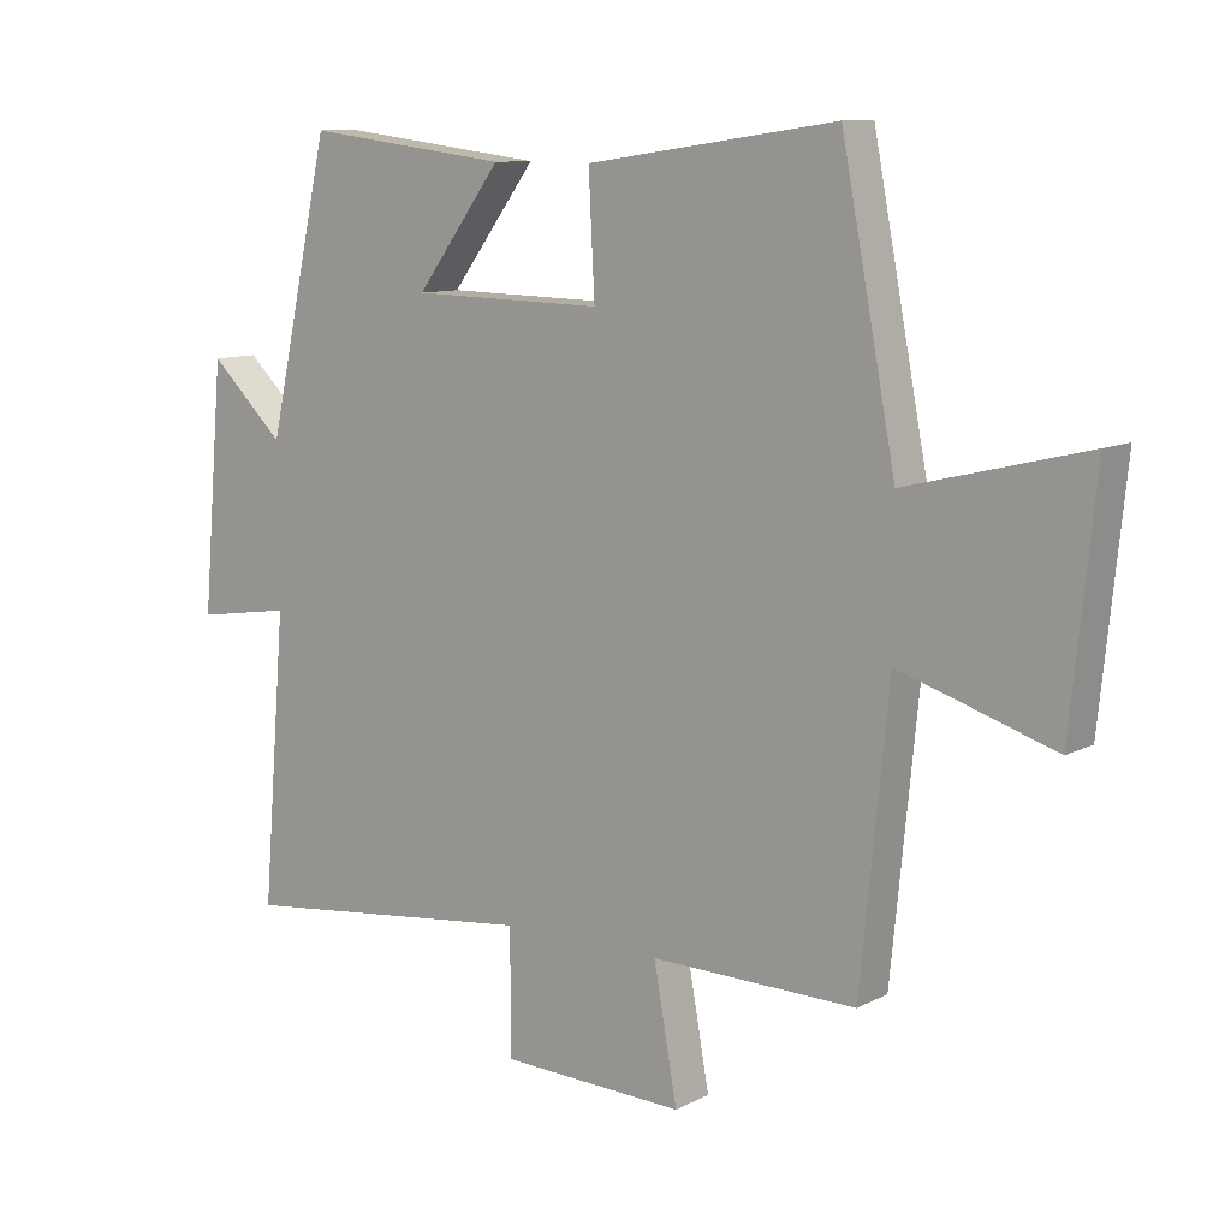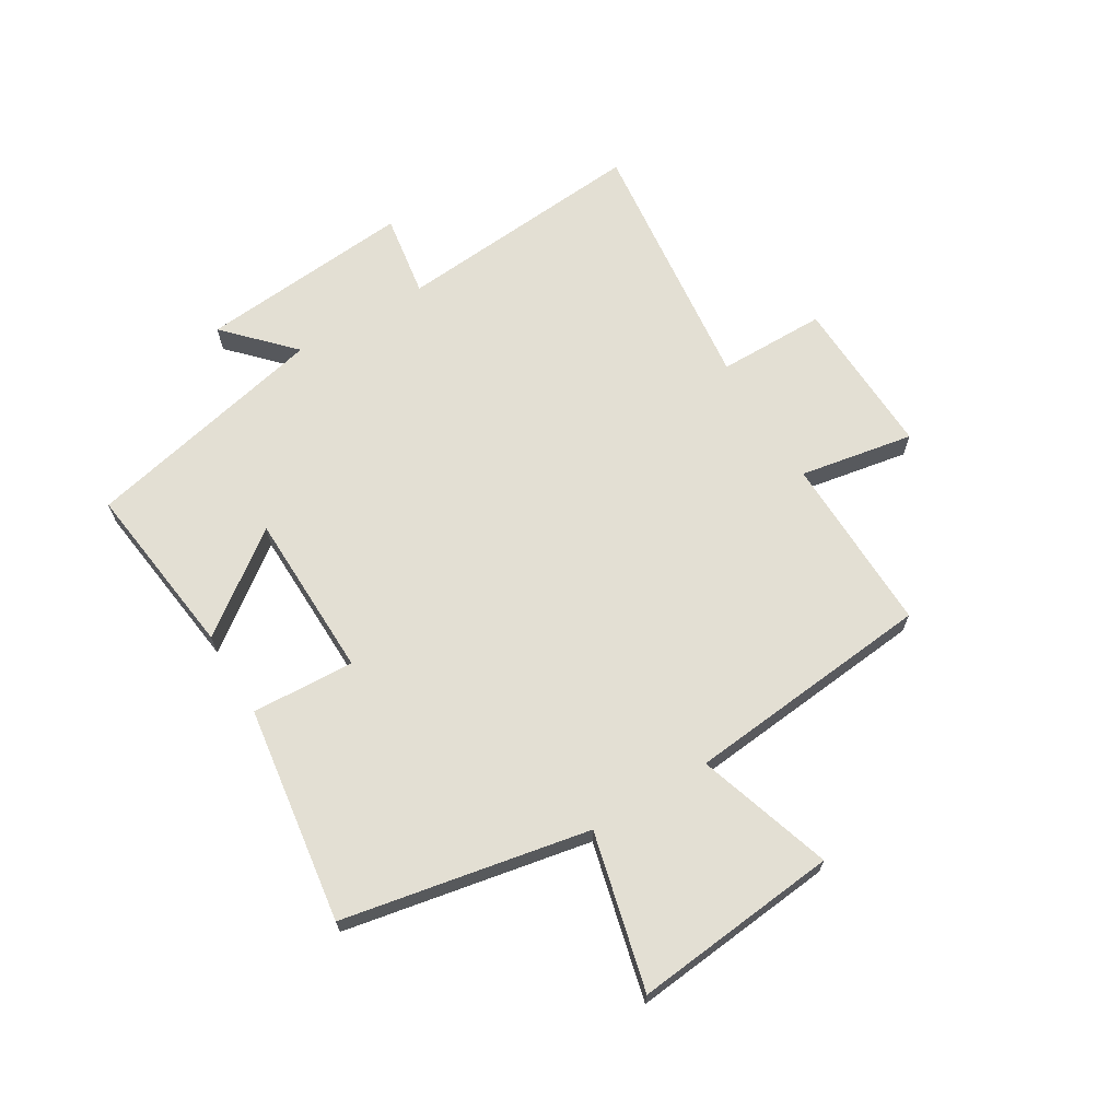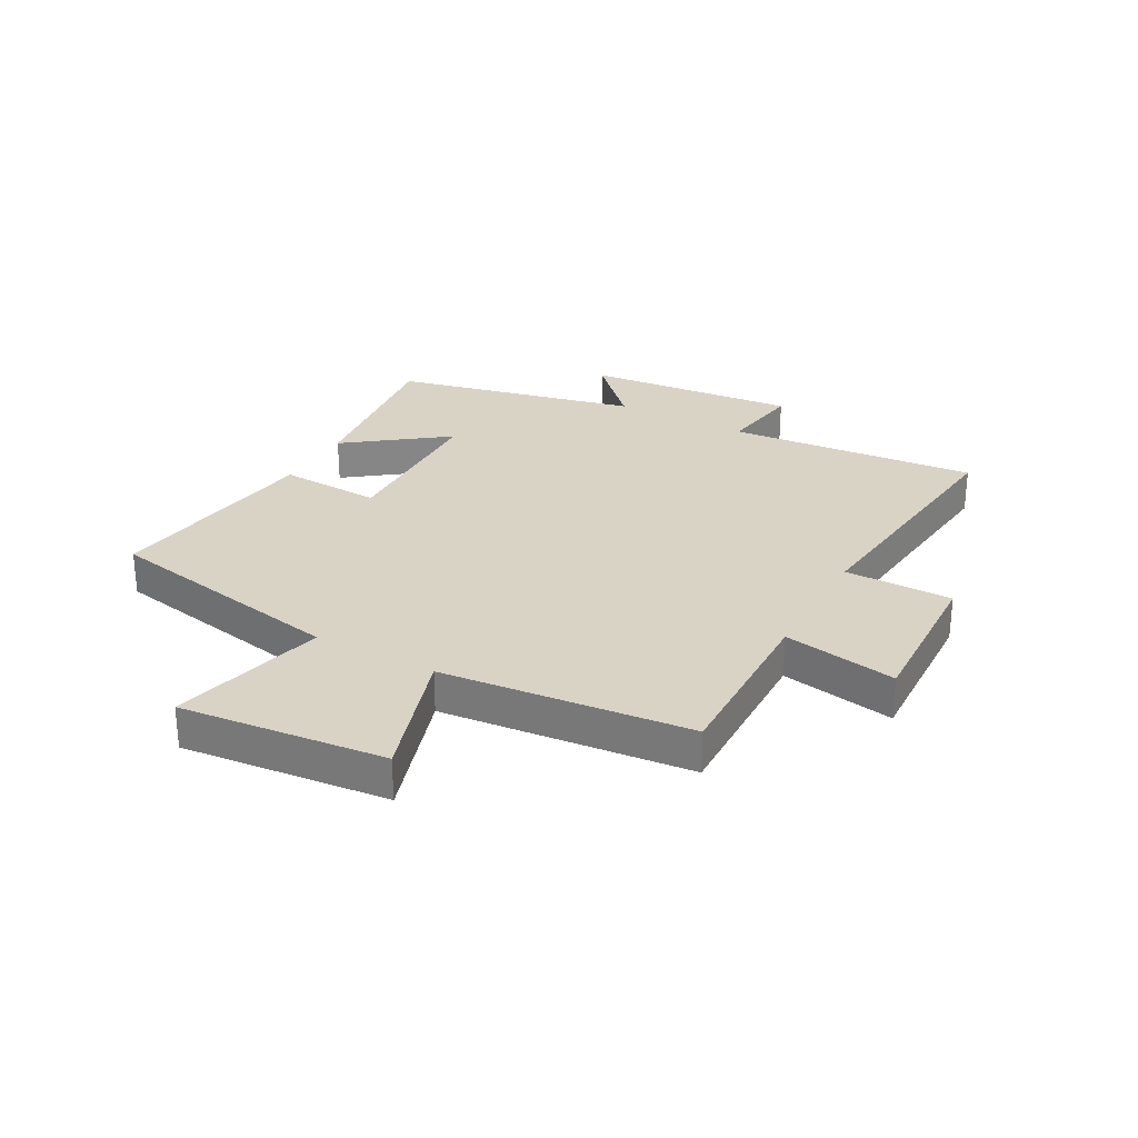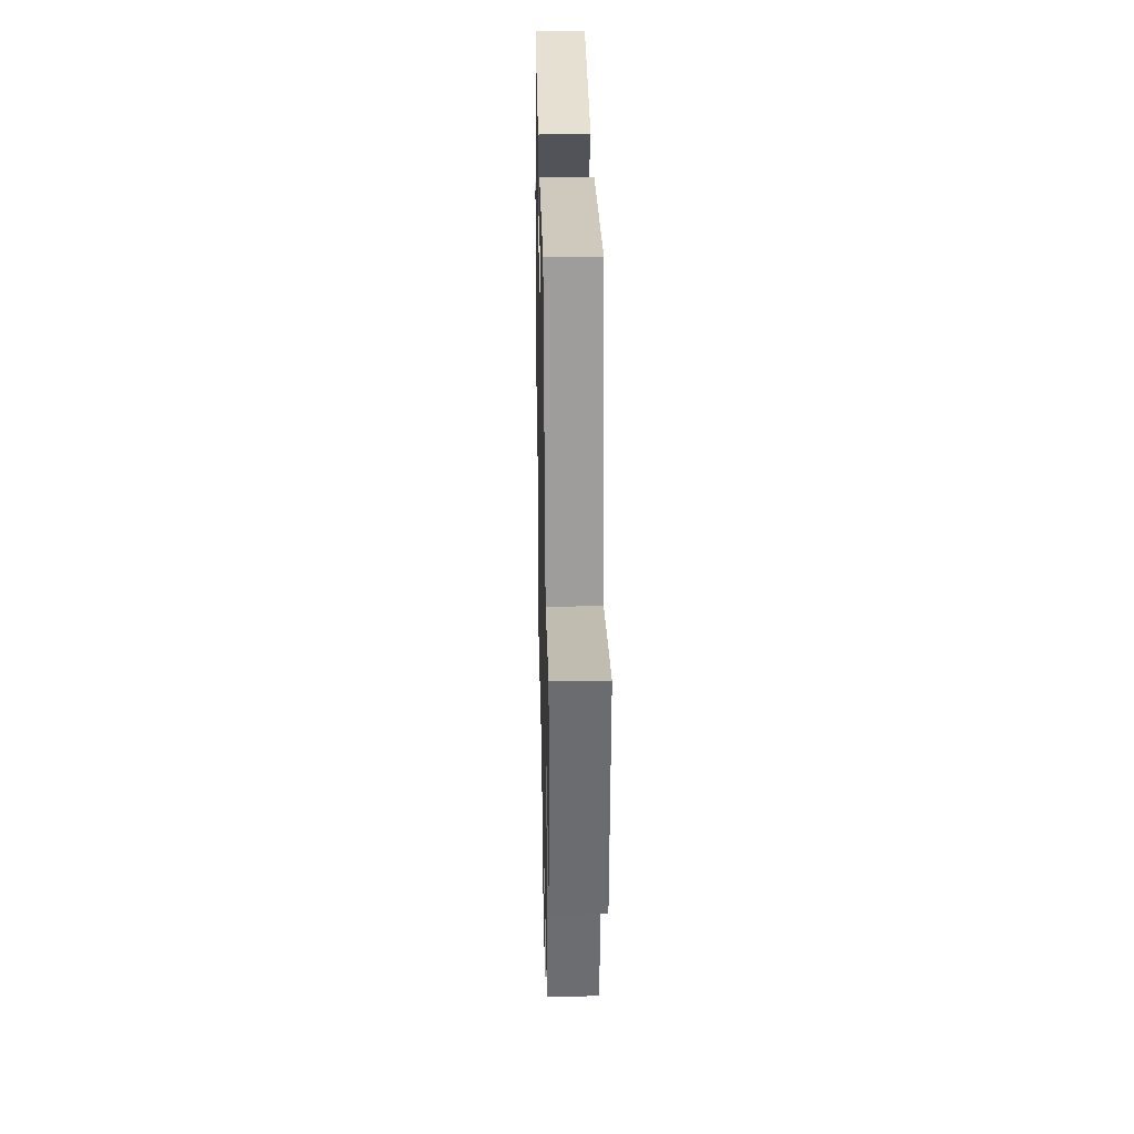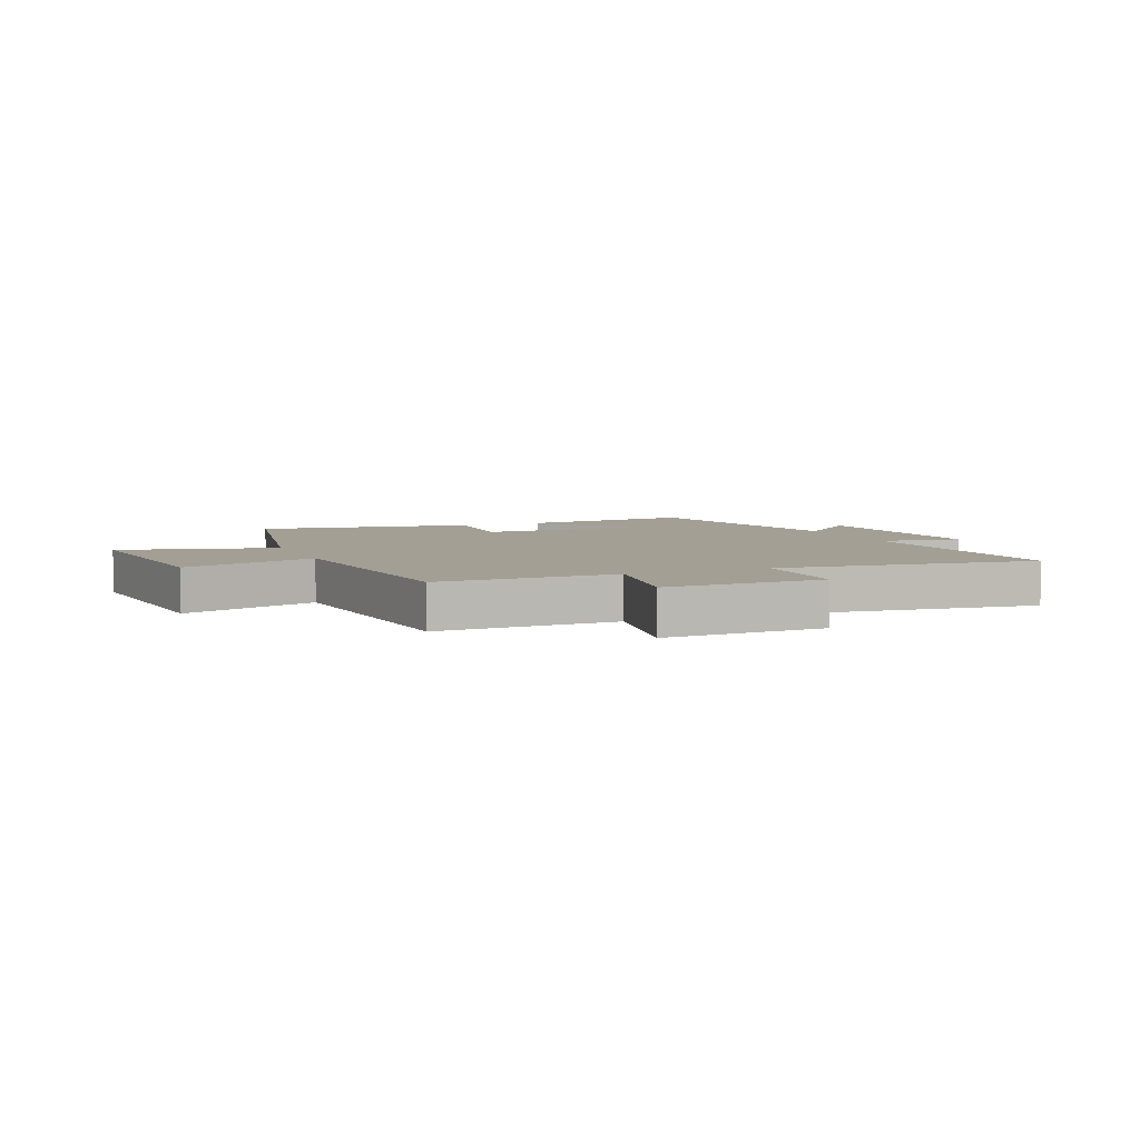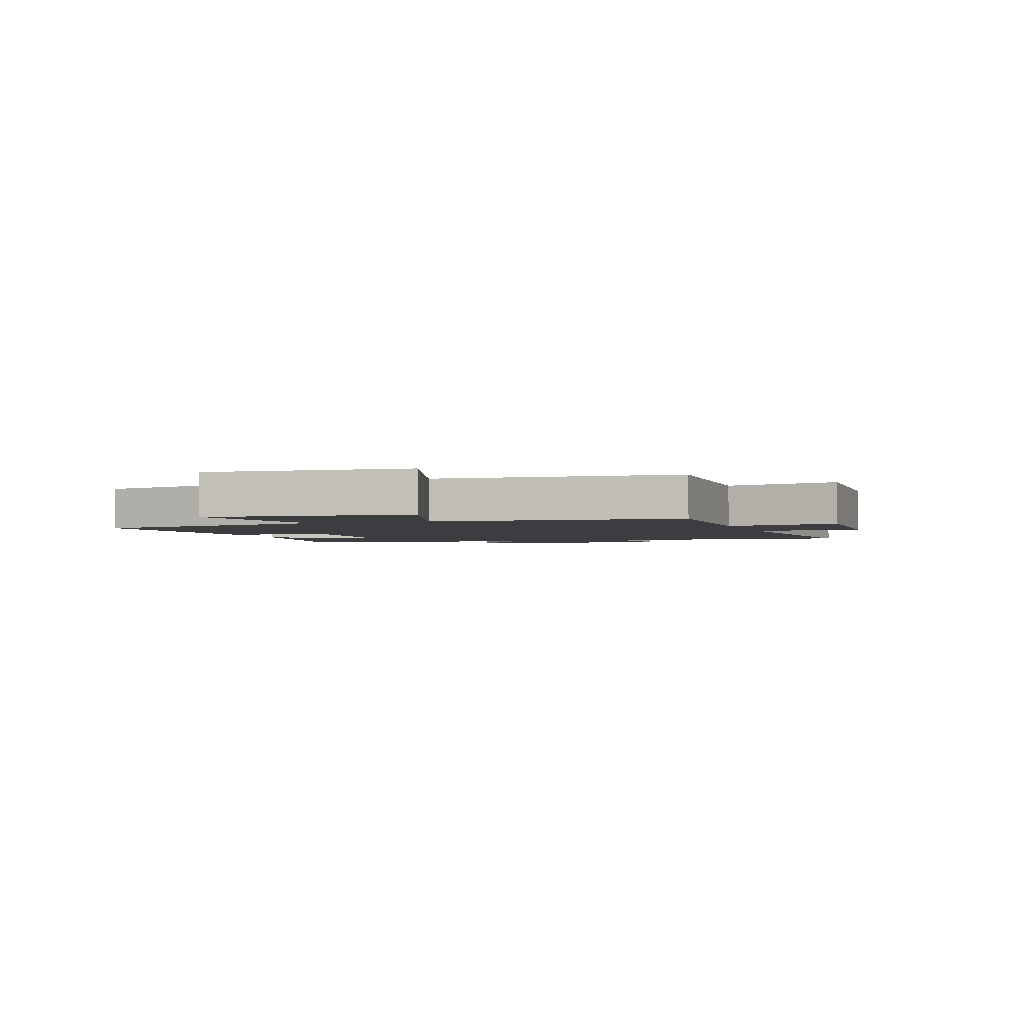
<metadata>
{"format":"obj","ext":"obj","renderer":"f3d","projection":"perspective","resolution":1024,"background":"white","views":[{"elev":10.1,"azim":37.7,"up":"+Z"},{"elev":66.9,"azim":58.9,"up":"+Y"},{"elev":28.3,"azim":118.7,"up":"+Y"},{"elev":30.5,"azim":88.8,"up":"+Z"},{"elev":5.4,"azim":157.8,"up":"+Y"},{"elev":-2.7,"azim":109.3,"up":"+Y"}]}
</metadata>
<code>
v -0.536 0.07 -0.55
v -0.5 0.07 -0.12
v -0.643 0.07 -0.142
v -0.611 0.07 0.224
v -0.5 0.07 0.118
v -0.406 0.07 0.538
v -0.103 0.07 0.5
v -0.23 0.07 0.33
v 0.056 0.07 0.324
v 0.047 0.07 0.5
v 0.419 0.07 0.553
v 0.5 0.07 0.132
v 0.767 0.07 0.198
v 0.731 0.07 -0.154
v 0.5 0.07 -0.08
v 0.458 0.07 -0.506
v 0.152 0.07 -0.5
v 0.187 0.07 -0.695
v -0.087 0.07 -0.685
v -0.088 0.07 -0.5
v -0.536 0 -0.55
v -0.5 0 -0.12
v -0.643 0 -0.142
v -0.611 0 0.224
v -0.5 0 0.118
v -0.406 0 0.538
v -0.103 0 0.5
v -0.23 0 0.33
v 0.056 0 0.324
v 0.047 0 0.5
v 0.419 0 0.553
v 0.5 0 0.132
v 0.767 0 0.198
v 0.731 0 -0.154
v 0.5 0 -0.08
v 0.458 0 -0.506
v 0.152 0 -0.5
v 0.187 0 -0.695
v -0.087 0 -0.685
v -0.088 0 -0.5
f 17 18 19 20
f 15 16 17
f 15 17 20
f 12 13 14 15
f 9 10 11 12
f 8 9 12 15
f 5 6 7 8
f 5 8 15 20
f 2 3 4 5
f 20 1 2
f 2 5 20
f 40 39 38 37
f 37 36 35
f 40 37 35
f 35 34 33 32
f 32 31 30 29
f 35 32 29 28
f 28 27 26 25
f 40 35 28 25
f 25 24 23 22
f 22 21 40
f 40 25 22
f 1 21 22 2
f 2 22 23 3
f 3 23 24 4
f 4 24 25 5
f 5 25 26 6
f 6 26 27 7
f 7 27 28 8
f 8 28 29 9
f 9 29 30 10
f 10 30 31 11
f 11 31 32 12
f 12 32 33 13
f 13 33 34 14
f 14 34 35 15
f 15 35 36 16
f 16 36 37 17
f 17 37 38 18
f 18 38 39 19
f 19 39 40 20
f 20 40 21 1

</code>
